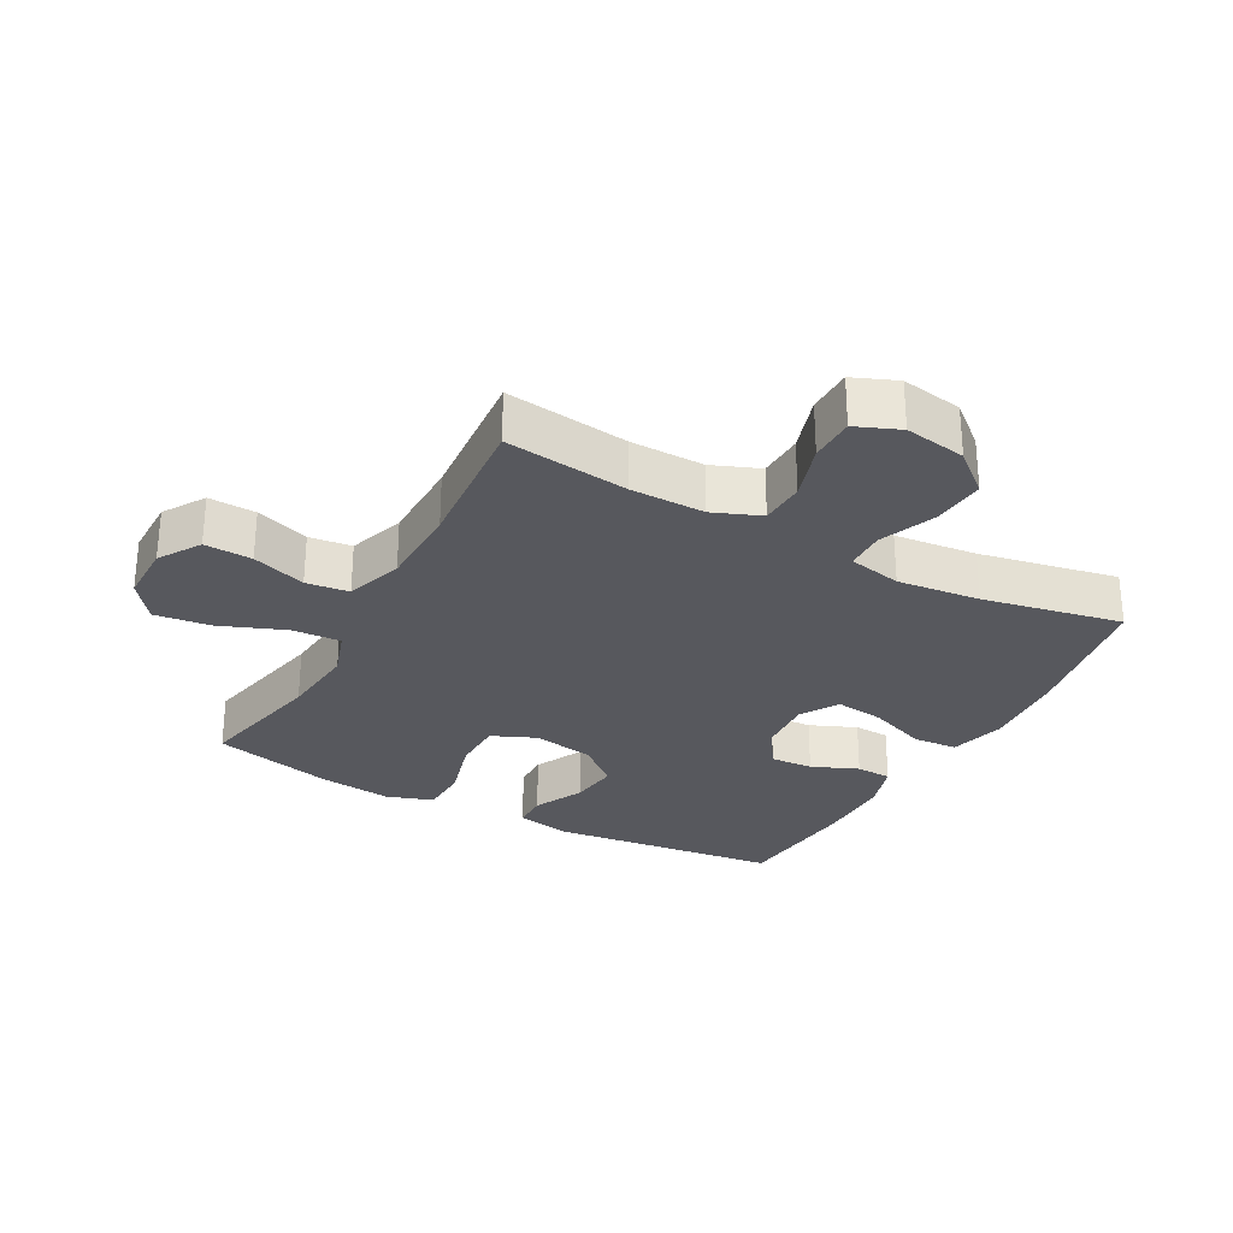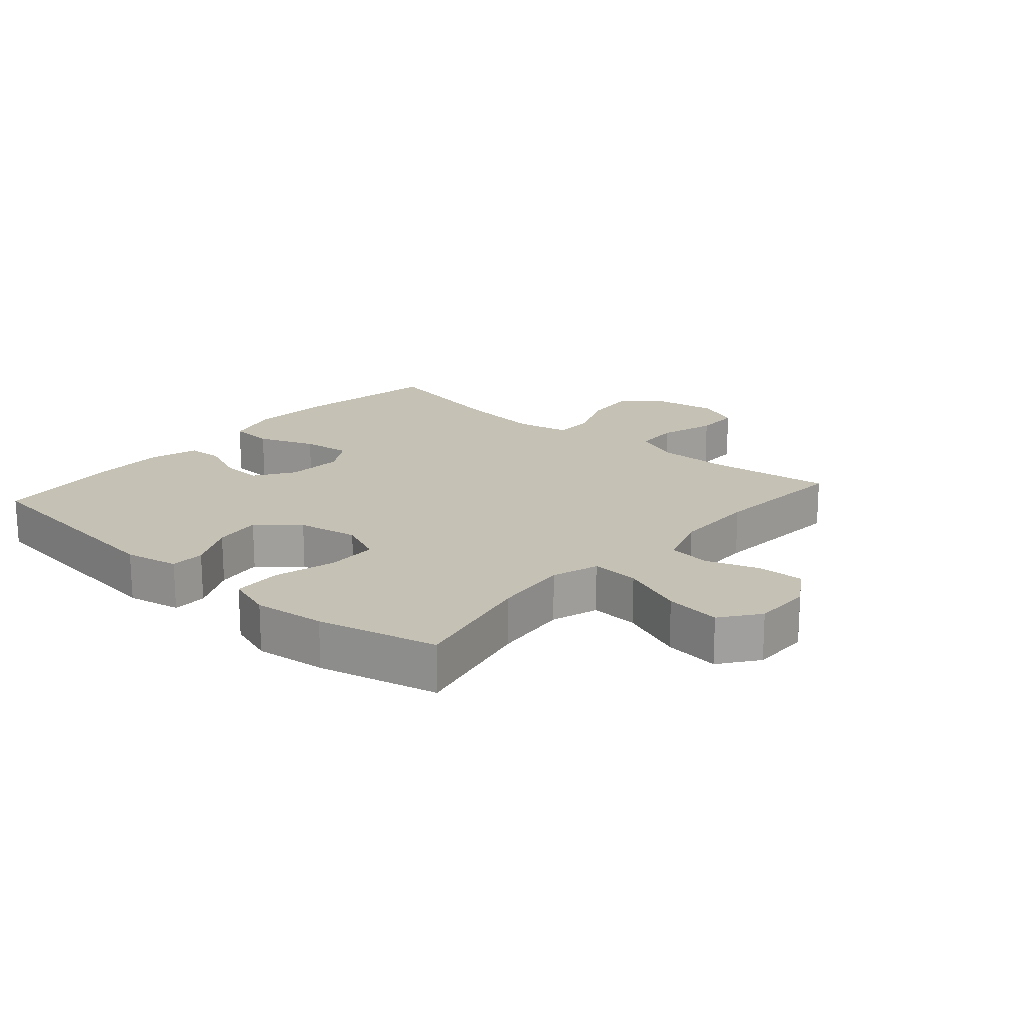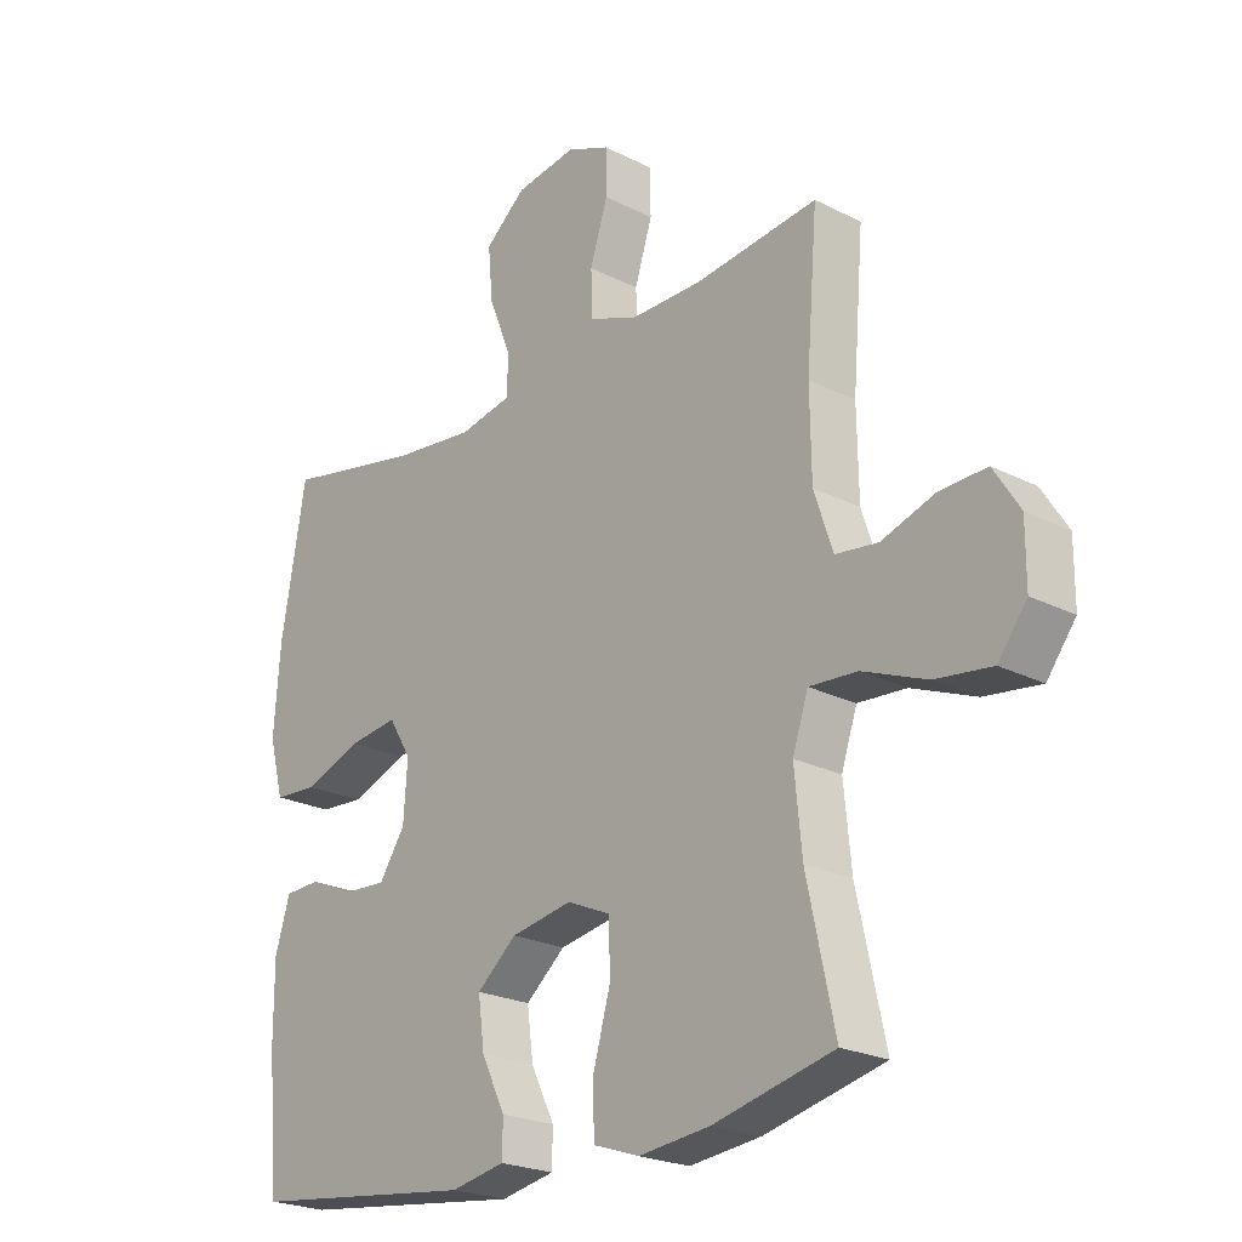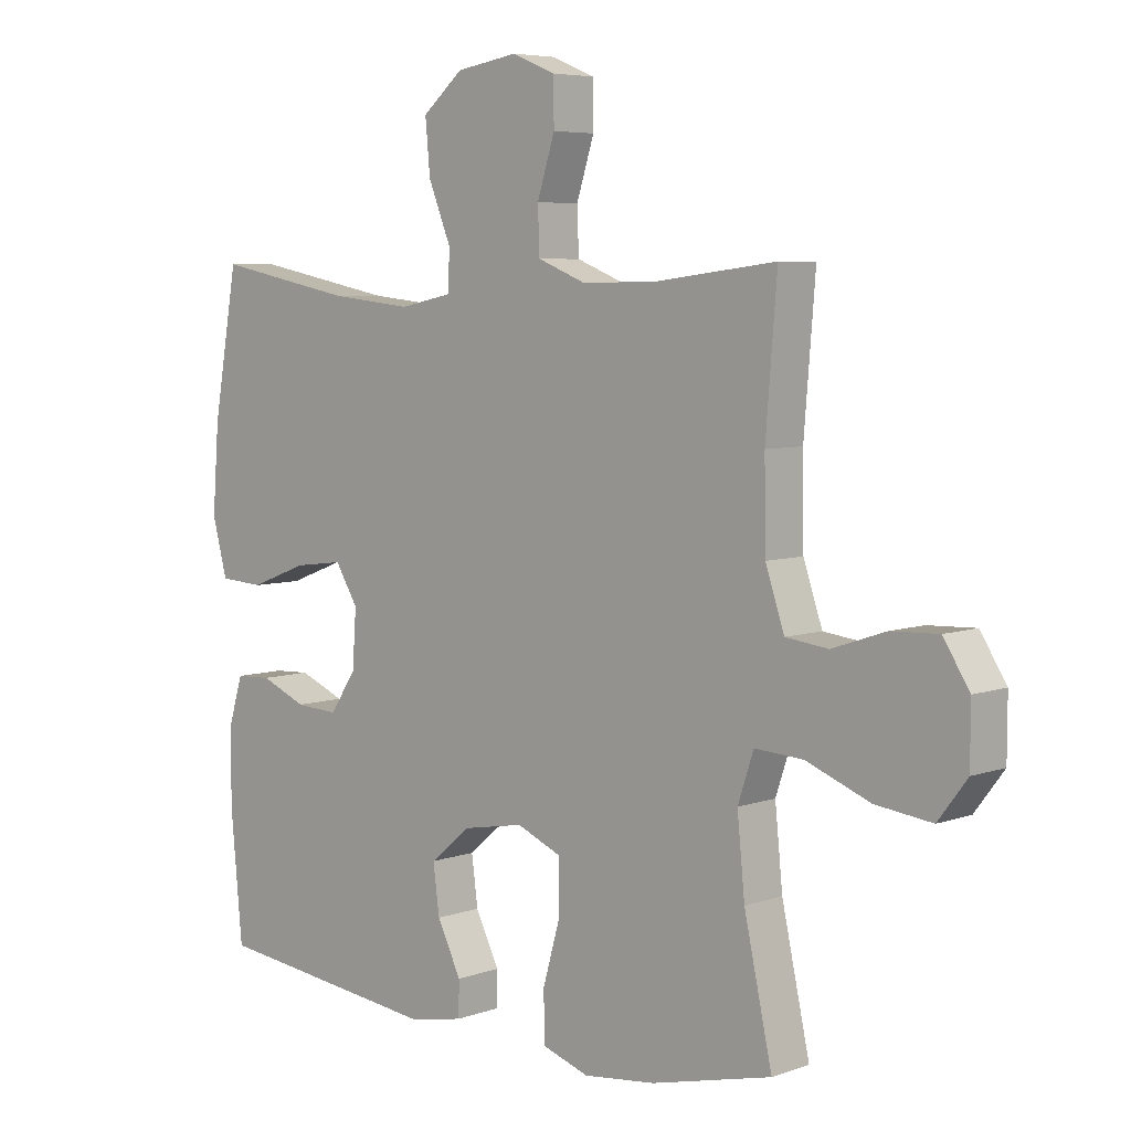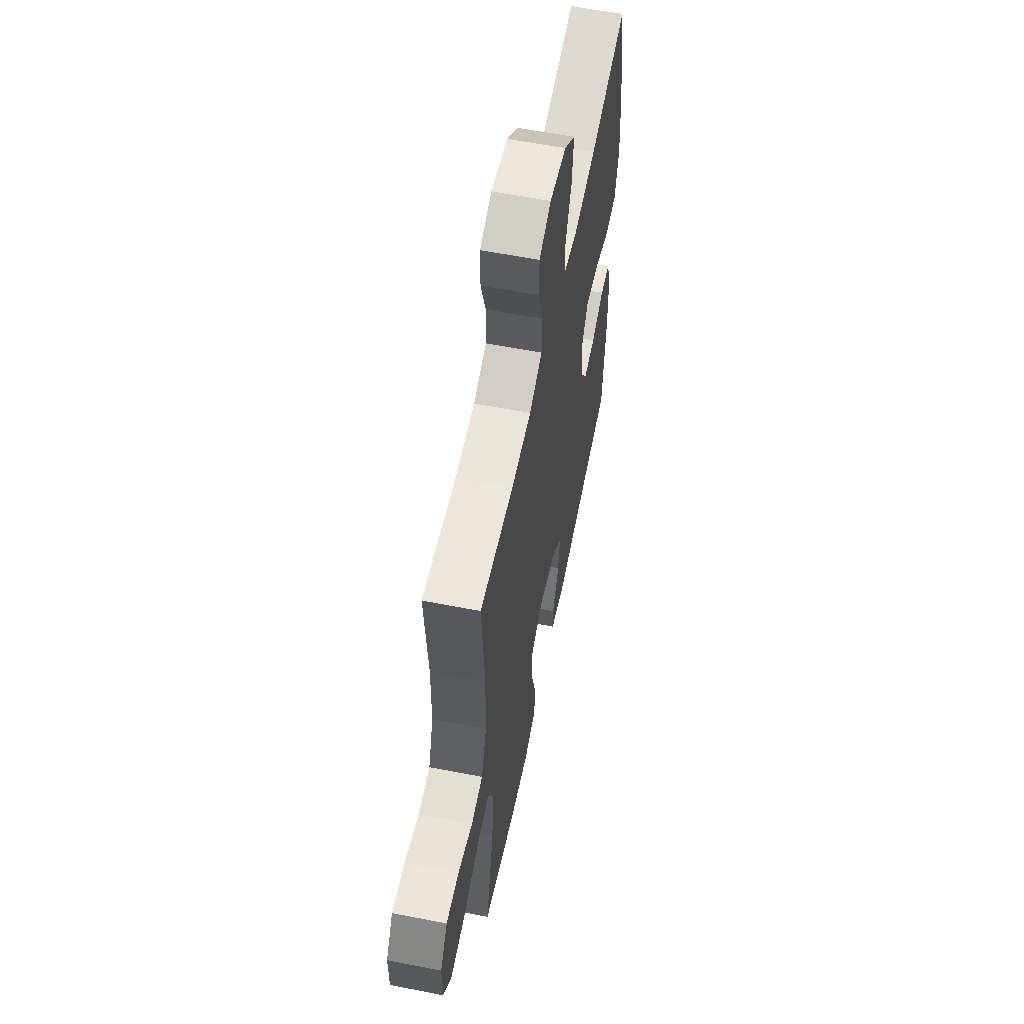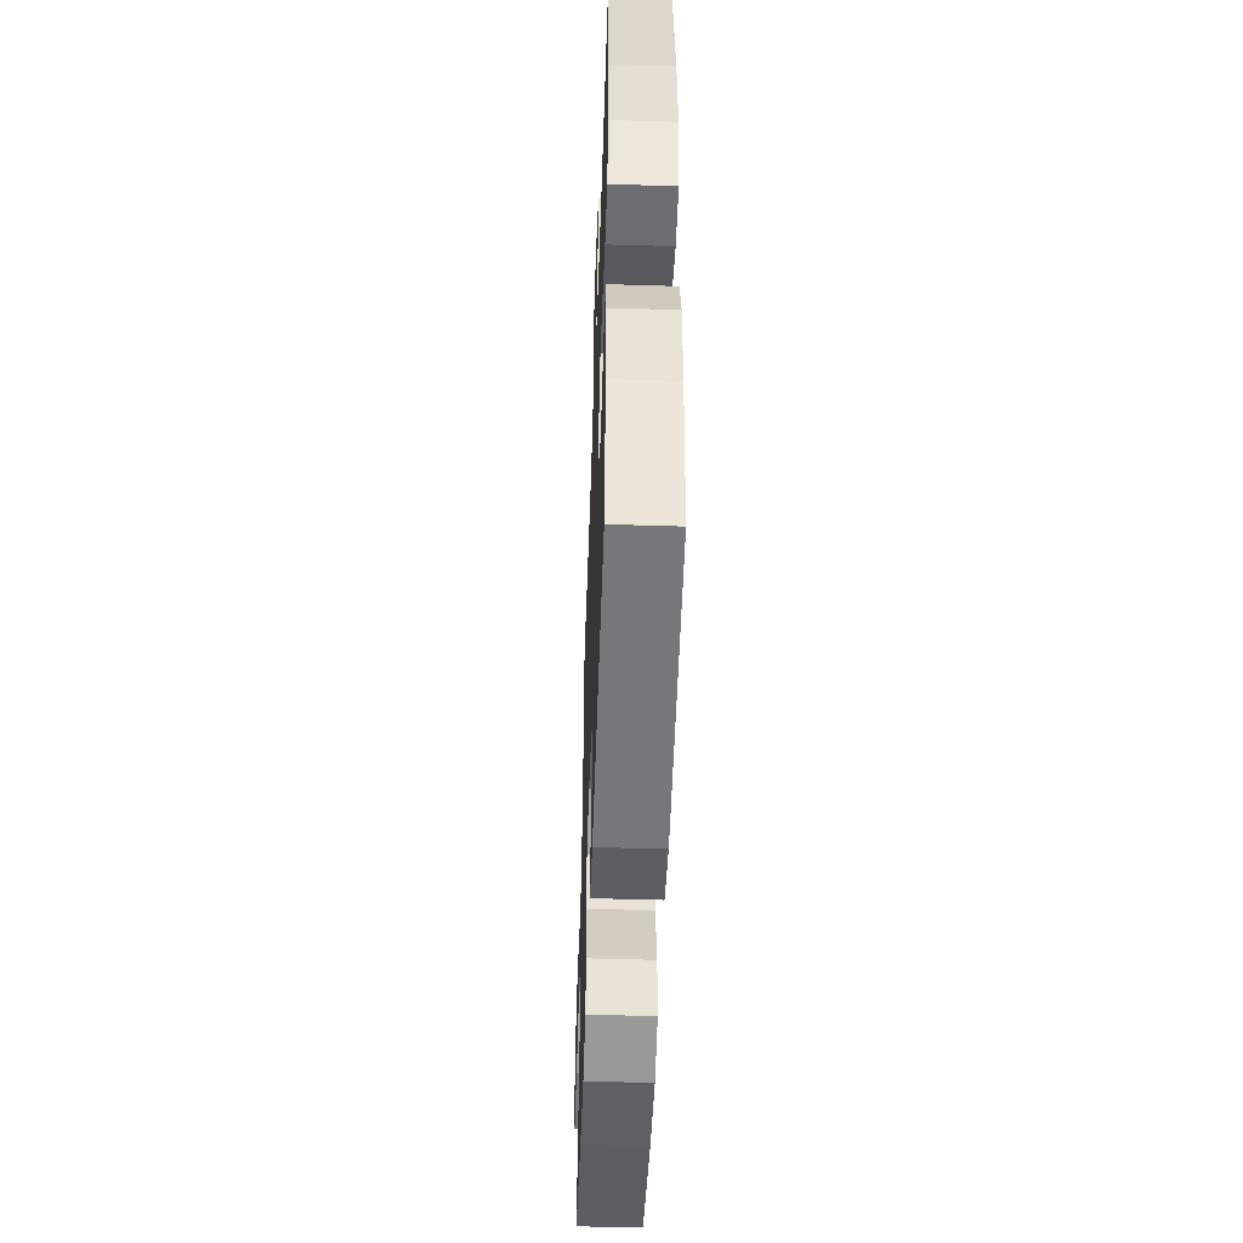
<metadata>
{"format":"obj","ext":"obj","renderer":"f3d","projection":"perspective","resolution":1024,"background":"white","views":[{"elev":-28.9,"azim":-28.6,"up":"+Y"},{"elev":18.7,"azim":-139.0,"up":"+Y"},{"elev":-22.7,"azim":-131.2,"up":"+Z"},{"elev":5.9,"azim":-137.1,"up":"+Z"},{"elev":58.9,"azim":-78.6,"up":"+Z"},{"elev":-50.2,"azim":88.0,"up":"+Z"}]}
</metadata>
<code>
o path3464
v -0.2728 0.0375 -0.5756
v -0.1568 0.0375 -0.5886
v -0.08215 0.0375 -0.5635
v -0.08002 0.0375 -0.4852
v -0.1084 0.0375 -0.384
v -0.107 0.0375 -0.3017
v -0.03586 0.0375 -0.2709
v 0.06317 0.0375 -0.2888
v 0.1279 0.0375 -0.3435
v 0.1177 0.0375 -0.4212
v 0.07904 0.0375 -0.5
v 0.08012 0.0375 -0.5563
v 0.1679 0.0375 -0.5735
v 0.5347 0.0375 -0.5288
v 0.5534 0.0375 -0.3257
v 0.5539 0.0375 -0.2044
v 0.5299 0.0375 -0.1261
v 0.4725 0.0375 -0.1235
v 0.3982 0.0375 -0.1548
v 0.3299 0.0375 -0.1591
v 0.2877 0.0375 -0.09567
v 0.2812 0.0375 -0.004135
v 0.3176 0.0375 0.05598
v 0.3966 0.0375 0.04596
v 0.4897 0.0375 0.01054
v 0.5611 0.0375 0.01532
v 0.5848 0.0375 0.1053
v 0.5745 0.0375 0.2429
v 0.5347 0.0375 0.4729
v 0.3119 0.0375 0.4286
v 0.1792 0.0375 0.4141
v 0.0938 0.0375 0.4318
v 0.09211 0.0375 0.4957
v 0.1283 0.0375 0.5851
v 0.1361 0.0375 0.6704
v 0.0704 0.0375 0.7259
v -0.02842 0.0375 0.7421
v -0.09878 0.0375 0.7133
v -0.09948 0.0375 0.6403
v -0.07088 0.0375 0.5505
v -0.07376 0.0375 0.4778
v -0.1504 0.0375 0.4473
v -0.2688 0.0375 0.4482
v -0.4672 0.0375 0.4729
v -0.4491 0.0375 0.2469
v -0.4511 0.0375 0.1109
v -0.4816 0.0375 0.02051
v -0.5501 0.0375 0.01189
v -0.6363 0.0375 0.04112
v -0.7124 0.0375 0.04417
v -0.7544 0.0375 -0.02206
v -0.7542 0.0375 -0.1169
v -0.7074 0.0375 -0.1788
v -0.6168 0.0375 -0.1673
v -0.5135 0.0375 -0.1264
v -0.4354 0.0375 -0.1214
v -0.41 0.0375 -0.1976
v -0.4222 0.0375 -0.3205
v -0.4672 0.0375 -0.5288
v -0.2728 -0.0375 -0.5756
v -0.1568 -0.0375 -0.5886
v -0.08215 -0.0375 -0.5635
v -0.08002 -0.0375 -0.4852
v -0.1084 -0.0375 -0.384
v -0.107 -0.0375 -0.3017
v -0.03586 -0.0375 -0.2709
v 0.06317 -0.0375 -0.2888
v 0.1279 -0.0375 -0.3435
v 0.1177 -0.0375 -0.4212
v 0.07904 -0.0375 -0.5
v 0.08012 -0.0375 -0.5563
v 0.1679 -0.0375 -0.5735
v 0.5347 -0.0375 -0.5288
v 0.5534 -0.0375 -0.3257
v 0.5539 -0.0375 -0.2044
v 0.5299 -0.0375 -0.1261
v 0.4725 -0.0375 -0.1235
v 0.3982 -0.0375 -0.1548
v 0.3299 -0.0375 -0.1591
v 0.2877 -0.0375 -0.09567
v 0.2812 -0.0375 -0.004135
v 0.3176 -0.0375 0.05598
v 0.3966 -0.0375 0.04596
v 0.4897 -0.0375 0.01054
v 0.5611 -0.0375 0.01532
v 0.5848 -0.0375 0.1053
v 0.5745 -0.0375 0.2429
v 0.5347 -0.0375 0.4729
v 0.3119 -0.0375 0.4286
v 0.1792 -0.0375 0.4141
v 0.0938 -0.0375 0.4318
v 0.09211 -0.0375 0.4957
v 0.1283 -0.0375 0.5851
v 0.1361 -0.0375 0.6704
v 0.0704 -0.0375 0.7259
v -0.02842 -0.0375 0.7421
v -0.09878 -0.0375 0.7133
v -0.09948 -0.0375 0.6403
v -0.07088 -0.0375 0.5505
v -0.07376 -0.0375 0.4778
v -0.1504 -0.0375 0.4473
v -0.2688 -0.0375 0.4482
v -0.4672 -0.0375 0.4729
v -0.4491 -0.0375 0.2469
v -0.4511 -0.0375 0.1109
v -0.4816 -0.0375 0.02051
v -0.5501 -0.0375 0.01189
v -0.6363 -0.0375 0.04112
v -0.7124 -0.0375 0.04417
v -0.7544 -0.0375 -0.02206
v -0.7542 -0.0375 -0.1169
v -0.7074 -0.0375 -0.1788
v -0.6168 -0.0375 -0.1673
v -0.5135 -0.0375 -0.1264
v -0.4354 -0.0375 -0.1214
v -0.41 -0.0375 -0.1976
v -0.4222 -0.0375 -0.3205
v -0.4672 -0.0375 -0.5288
v -0.2728 0.0375 -0.5756
v -0.1568 0.0375 -0.5886
v -0.08215 0.0375 -0.5635
v -0.08215 0.0375 -0.5635
v 0.08012 0.0375 -0.5563
v 0.08012 0.0375 -0.5563
v 0.1679 0.0375 -0.5735
v -0.08002 0.0375 -0.4852
v 0.07904 0.0375 -0.5
v -0.4672 0.0375 -0.5288
v -0.4672 0.0375 -0.5288
v 0.5347 0.0375 -0.5288
v 0.5347 0.0375 -0.5288
v 0.1177 0.0375 -0.4212
v -0.1084 0.0375 -0.384
v 0.5534 0.0375 -0.3257
v -0.4222 0.0375 -0.3205
v 0.1279 0.0375 -0.3435
v -0.107 0.0375 -0.3017
v -0.107 0.0375 -0.3017
v 0.06317 0.0375 -0.2888
v 0.5539 0.0375 -0.2044
v -0.41 0.0375 -0.1976
v -0.03586 0.0375 -0.2709
v 0.3982 0.0375 -0.1548
v 0.3299 0.0375 -0.1591
v 0.5299 0.0375 -0.1261
v 0.5299 0.0375 -0.1261
v -0.4354 0.0375 -0.1214
v -0.4354 0.0375 -0.1214
v -0.7542 0.0375 -0.1169
v -0.7074 0.0375 -0.1788
v -0.6168 0.0375 -0.1673
v -0.5135 0.0375 -0.1264
v 0.2877 0.0375 -0.09567
v 0.4725 0.0375 -0.1235
v -0.7544 0.0375 -0.02206
v 0.2812 0.0375 -0.004135
v -0.7124 0.0375 0.04417
v 0.3176 0.0375 0.05598
v 0.3176 0.0375 0.05598
v 0.3966 0.0375 0.04596
v 0.4897 0.0375 0.01054
v 0.5611 0.0375 0.01532
v 0.5611 0.0375 0.01532
v -0.6363 0.0375 0.04112
v -0.5501 0.0375 0.01189
v -0.4816 0.0375 0.02051
v -0.4816 0.0375 0.02051
v 0.5848 0.0375 0.1053
v -0.4511 0.0375 0.1109
v 0.5745 0.0375 0.2429
v -0.4491 0.0375 0.2469
v -0.4672 0.0375 0.4729
v -0.4672 0.0375 0.4729
v -0.2688 0.0375 0.4482
v 0.1792 0.0375 0.4141
v 0.0938 0.0375 0.4318
v 0.0938 0.0375 0.4318
v 0.3119 0.0375 0.4286
v -0.1504 0.0375 0.4473
v 0.09211 0.0375 0.4957
v 0.5347 0.0375 0.4729
v 0.5347 0.0375 0.4729
v -0.07376 0.0375 0.4778
v -0.07376 0.0375 0.4778
v -0.07088 0.0375 0.5505
v 0.1283 0.0375 0.5851
v -0.09948 0.0375 0.6403
v 0.1361 0.0375 0.6704
v -0.09878 0.0375 0.7133
v -0.09878 0.0375 0.7133
v 0.0704 0.0375 0.7259
v -0.02842 0.0375 0.7421
v -0.2728 -0.0375 -0.5756
v -0.1568 -0.0375 -0.5886
v -0.08215 -0.0375 -0.5635
v -0.08215 -0.0375 -0.5635
v 0.08012 -0.0375 -0.5563
v 0.08012 -0.0375 -0.5563
v 0.1679 -0.0375 -0.5735
v -0.08002 -0.0375 -0.4852
v 0.07904 -0.0375 -0.5
v -0.4672 -0.0375 -0.5288
v -0.4672 -0.0375 -0.5288
v 0.5347 -0.0375 -0.5288
v 0.5347 -0.0375 -0.5288
v 0.1177 -0.0375 -0.4212
v -0.1084 -0.0375 -0.384
v 0.5534 -0.0375 -0.3257
v -0.4222 -0.0375 -0.3205
v 0.1279 -0.0375 -0.3435
v -0.107 -0.0375 -0.3017
v -0.107 -0.0375 -0.3017
v 0.06317 -0.0375 -0.2888
v 0.5539 -0.0375 -0.2044
v -0.41 -0.0375 -0.1976
v -0.03586 -0.0375 -0.2709
v 0.3982 -0.0375 -0.1548
v 0.3299 -0.0375 -0.1591
v 0.5299 -0.0375 -0.1261
v 0.5299 -0.0375 -0.1261
v -0.4354 -0.0375 -0.1214
v -0.4354 -0.0375 -0.1214
v -0.7542 -0.0375 -0.1169
v -0.7074 -0.0375 -0.1788
v -0.6168 -0.0375 -0.1673
v -0.5135 -0.0375 -0.1264
v 0.2877 -0.0375 -0.09567
v 0.4725 -0.0375 -0.1235
v -0.7544 -0.0375 -0.02206
v 0.2812 -0.0375 -0.004135
v -0.7124 -0.0375 0.04417
v 0.3176 -0.0375 0.05598
v 0.3176 -0.0375 0.05598
v 0.3966 -0.0375 0.04596
v 0.4897 -0.0375 0.01054
v 0.5611 -0.0375 0.01532
v 0.5611 -0.0375 0.01532
v -0.6363 -0.0375 0.04112
v -0.5501 -0.0375 0.01189
v -0.4816 -0.0375 0.02051
v -0.4816 -0.0375 0.02051
v 0.5848 -0.0375 0.1053
v -0.4511 -0.0375 0.1109
v 0.5745 -0.0375 0.2429
v -0.4491 -0.0375 0.2469
v -0.4672 -0.0375 0.4729
v -0.4672 -0.0375 0.4729
v -0.2688 -0.0375 0.4482
v 0.1792 -0.0375 0.4141
v 0.0938 -0.0375 0.4318
v 0.0938 -0.0375 0.4318
v 0.3119 -0.0375 0.4286
v -0.1504 -0.0375 0.4473
v 0.09211 -0.0375 0.4957
v 0.5347 -0.0375 0.4729
v 0.5347 -0.0375 0.4729
v -0.07376 -0.0375 0.4778
v -0.07376 -0.0375 0.4778
v -0.07088 -0.0375 0.5505
v 0.1283 -0.0375 0.5851
v -0.09948 -0.0375 0.6403
v 0.1361 -0.0375 0.6704
v -0.09878 -0.0375 0.7133
v -0.09878 -0.0375 0.7133
v 0.0704 -0.0375 0.7259
v -0.02842 -0.0375 0.7421
f 217 218 208
f 252 244 255
f 221 240 226
f 232 234 244
f 208 218 210
f 221 243 240
f 201 199 206
f 243 253 245
f 253 230 250
f 213 230 216
f 193 209 202
f 206 204 210
f 250 232 249
f 230 232 250
f 242 235 236
f 244 234 242
f 209 211 215
f 257 254 259
f 229 225 238
f 216 230 253
f 219 228 214
f 245 253 248
f 213 227 230
f 193 207 209
f 259 265 261
f 225 229 223
f 265 259 260
f 265 266 261
f 226 239 225
f 217 214 228
f 253 250 257
f 225 223 224
f 216 221 211
f 207 193 200
f 200 194 195
f 208 210 204
f 226 240 239
f 214 217 208
f 261 266 263
f 227 210 218
f 210 227 213
f 250 254 257
f 260 259 254
f 245 248 246
f 197 199 201
f 242 234 235
f 199 204 206
f 265 260 262
f 215 211 221
f 216 253 243
f 211 209 207
f 194 200 193
f 249 232 252
f 216 243 221
f 229 238 231
f 252 232 244
f 239 238 225
f 1 2 61 60
f 2 122 196 61
f 124 13 72 198
f 3 4 63 62
f 11 12 71 70
f 129 1 60 203
f 13 131 205 72
f 10 11 70 69
f 4 5 64 63
f 14 15 74 73
f 58 59 118 117
f 9 10 69 68
f 5 138 212 64
f 8 9 68 67
f 15 16 75 74
f 57 58 117 116
f 6 7 66 65
f 7 8 67 66
f 19 20 79 78
f 16 146 220 75
f 148 57 116 222
f 52 53 112 111
f 53 54 113 112
f 54 55 114 113
f 20 21 80 79
f 18 19 78 77
f 17 18 77 76
f 55 56 115 114
f 51 52 111 110
f 21 22 81 80
f 50 51 110 109
f 22 159 233 81
f 24 25 84 83
f 25 163 237 84
f 49 50 109 108
f 48 49 108 107
f 167 48 107 241
f 26 27 86 85
f 46 47 106 105
f 23 24 83 82
f 27 28 87 86
f 45 46 105 104
f 173 45 104 247
f 43 44 103 102
f 31 177 251 90
f 30 31 90 89
f 42 43 102 101
f 32 33 92 91
f 182 30 89 256
f 28 29 88 87
f 184 42 101 258
f 40 41 100 99
f 33 34 93 92
f 39 40 99 98
f 34 35 94 93
f 190 39 98 264
f 35 36 95 94
f 37 38 97 96
f 36 37 96 95
f 143 134 144
f 178 181 170
f 147 152 166
f 158 170 160
f 134 136 144
f 147 166 169
f 127 132 125
f 169 171 179
f 179 176 156
f 139 142 156
f 119 128 135
f 132 136 130
f 176 175 158
f 156 176 158
f 168 162 161
f 170 168 160
f 135 141 137
f 183 185 180
f 155 164 151
f 142 179 156
f 145 140 154
f 171 174 179
f 139 156 153
f 119 135 133
f 185 187 191
f 151 149 155
f 191 186 185
f 191 187 192
f 152 151 165
f 143 154 140
f 179 183 176
f 151 150 149
f 142 137 147
f 133 126 119
f 126 121 120
f 134 130 136
f 152 165 166
f 140 134 143
f 187 189 192
f 153 144 136
f 136 139 153
f 176 183 180
f 186 180 185
f 171 172 174
f 123 127 125
f 168 161 160
f 125 132 130
f 191 188 186
f 141 147 137
f 142 169 179
f 137 133 135
f 120 119 126
f 175 178 158
f 142 147 169
f 155 157 164
f 178 170 158
f 165 151 164

</code>
